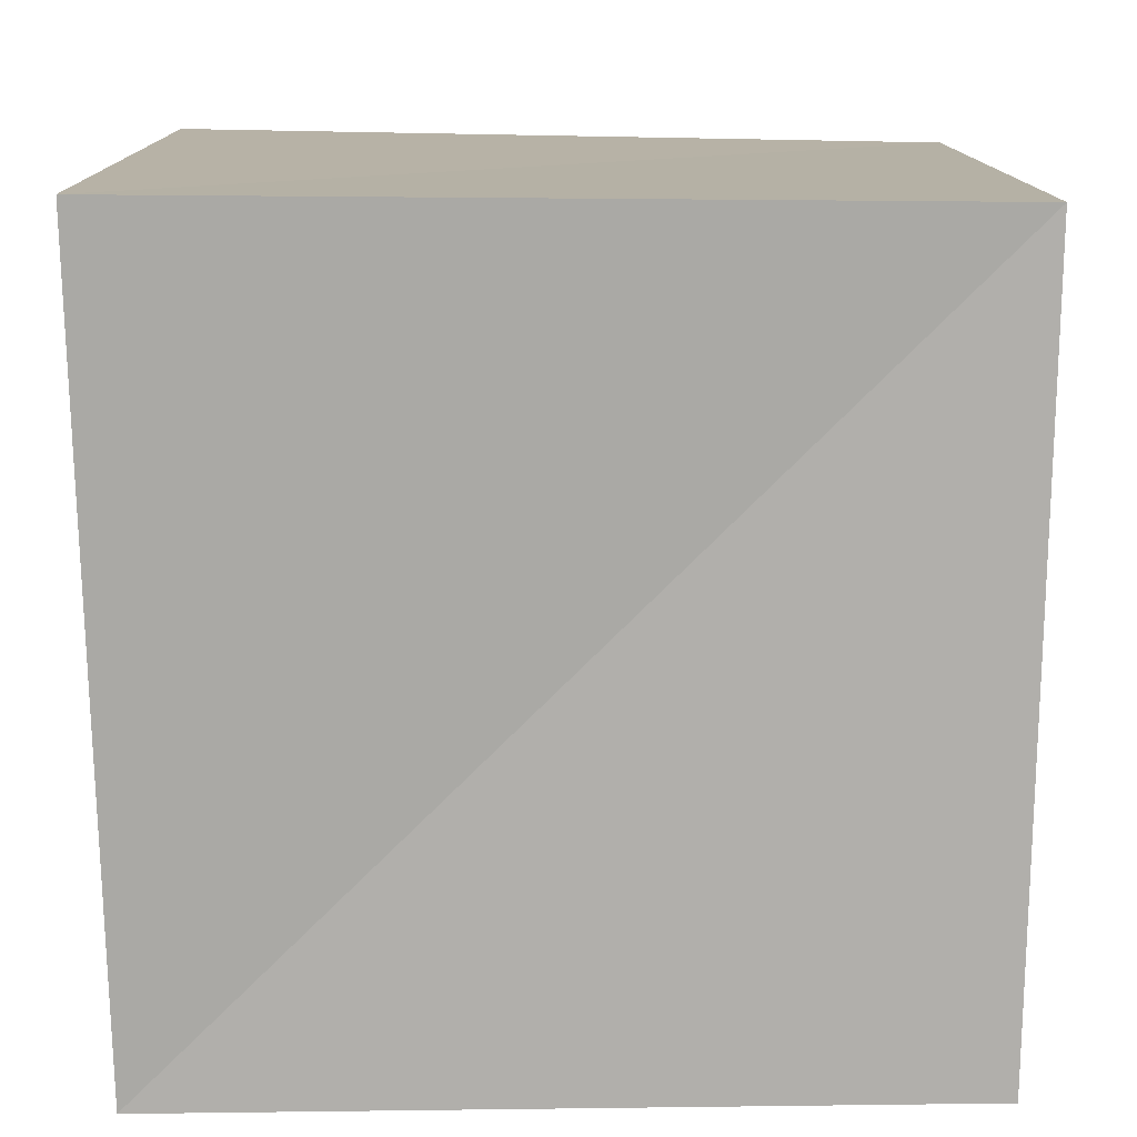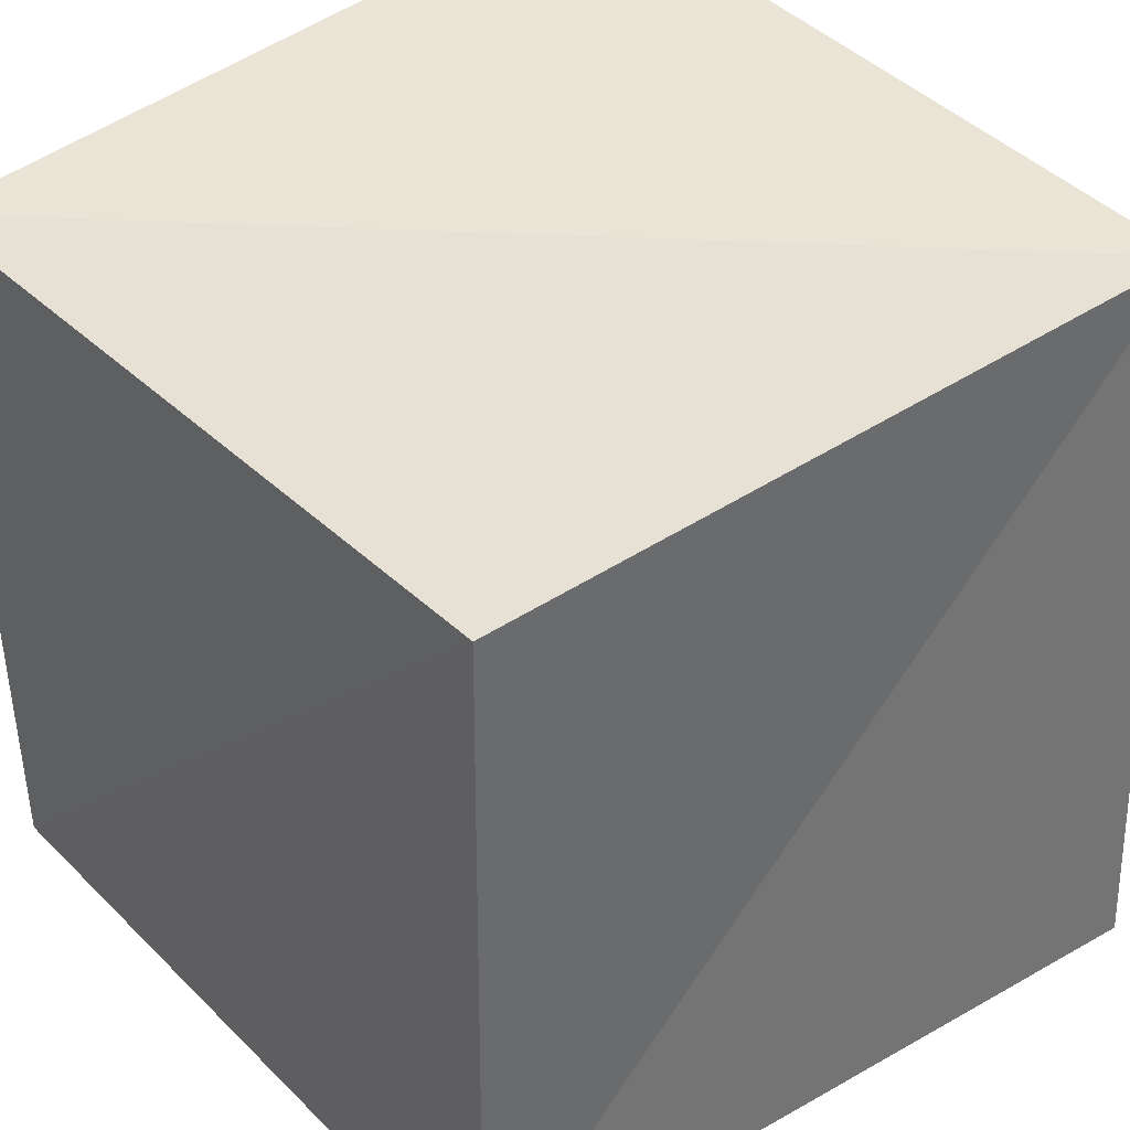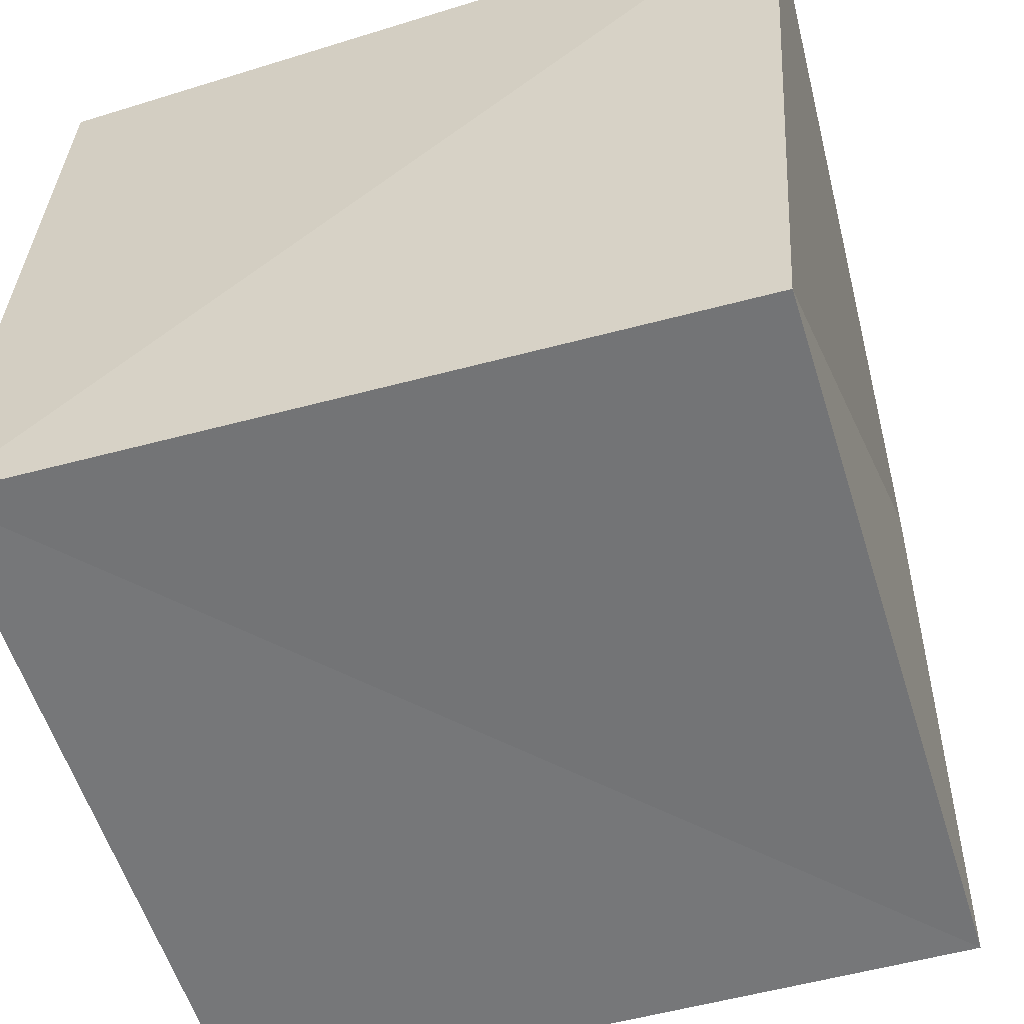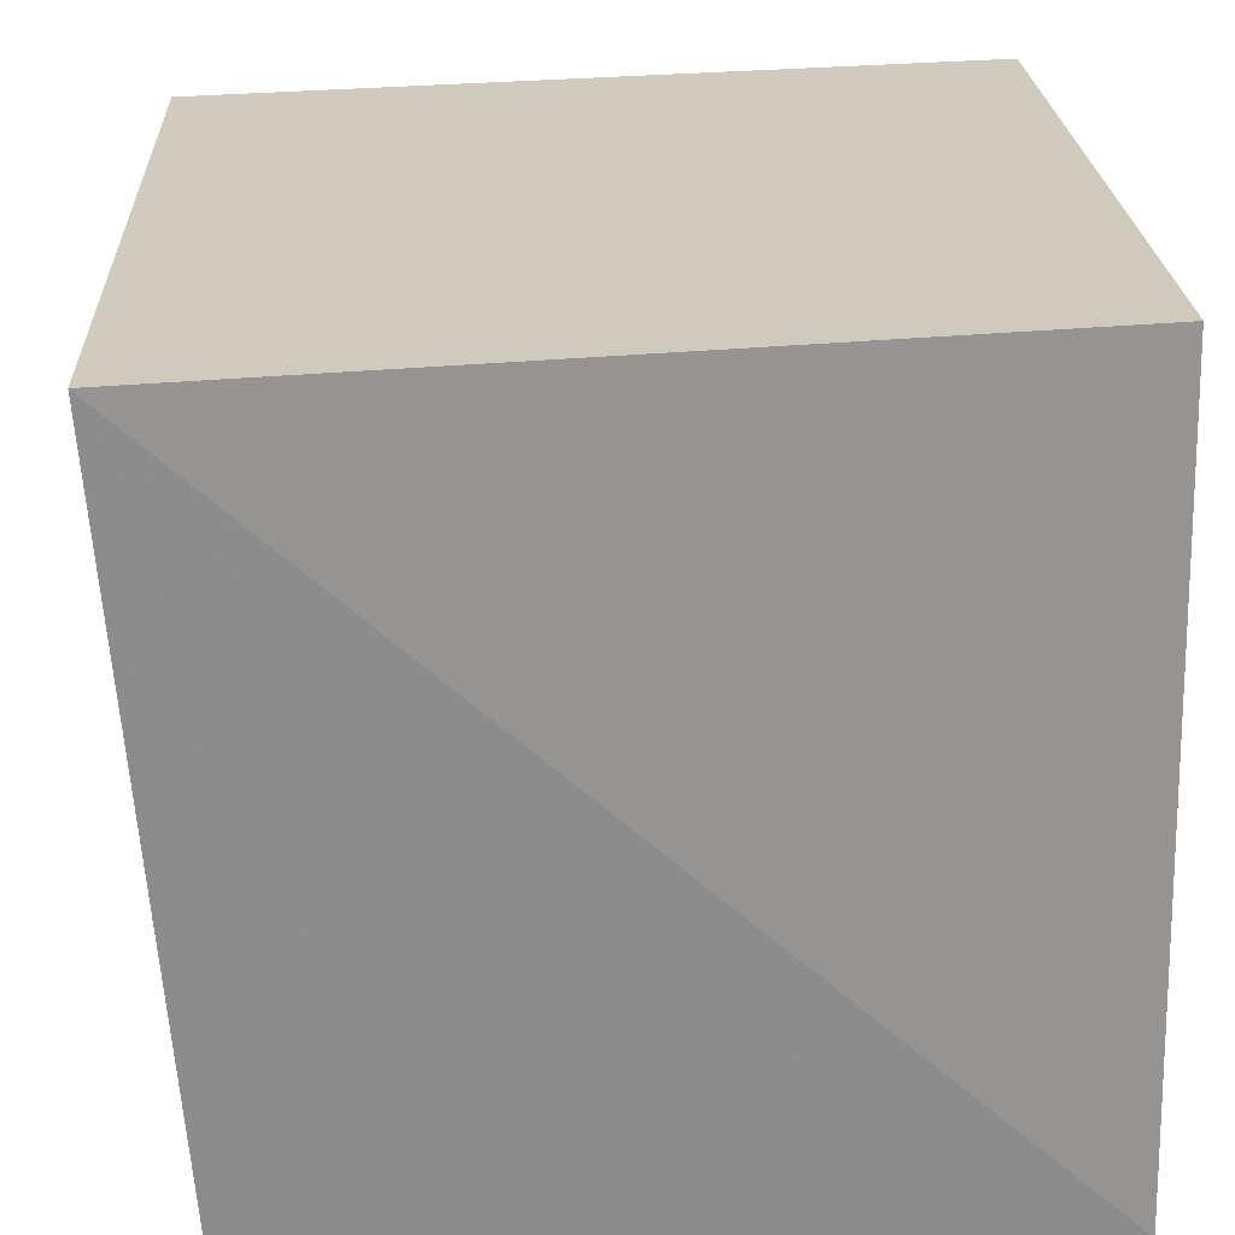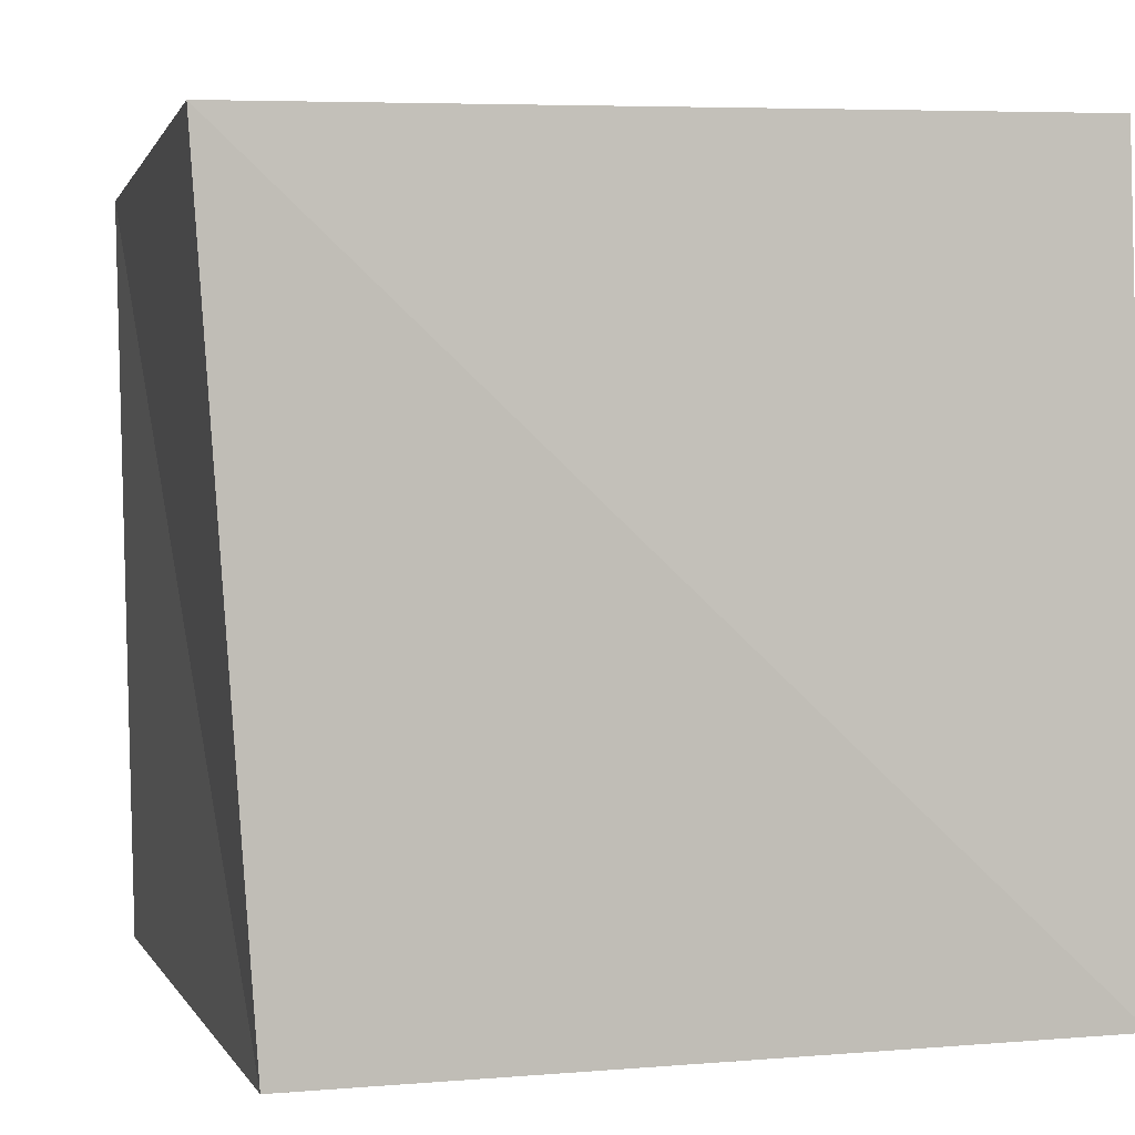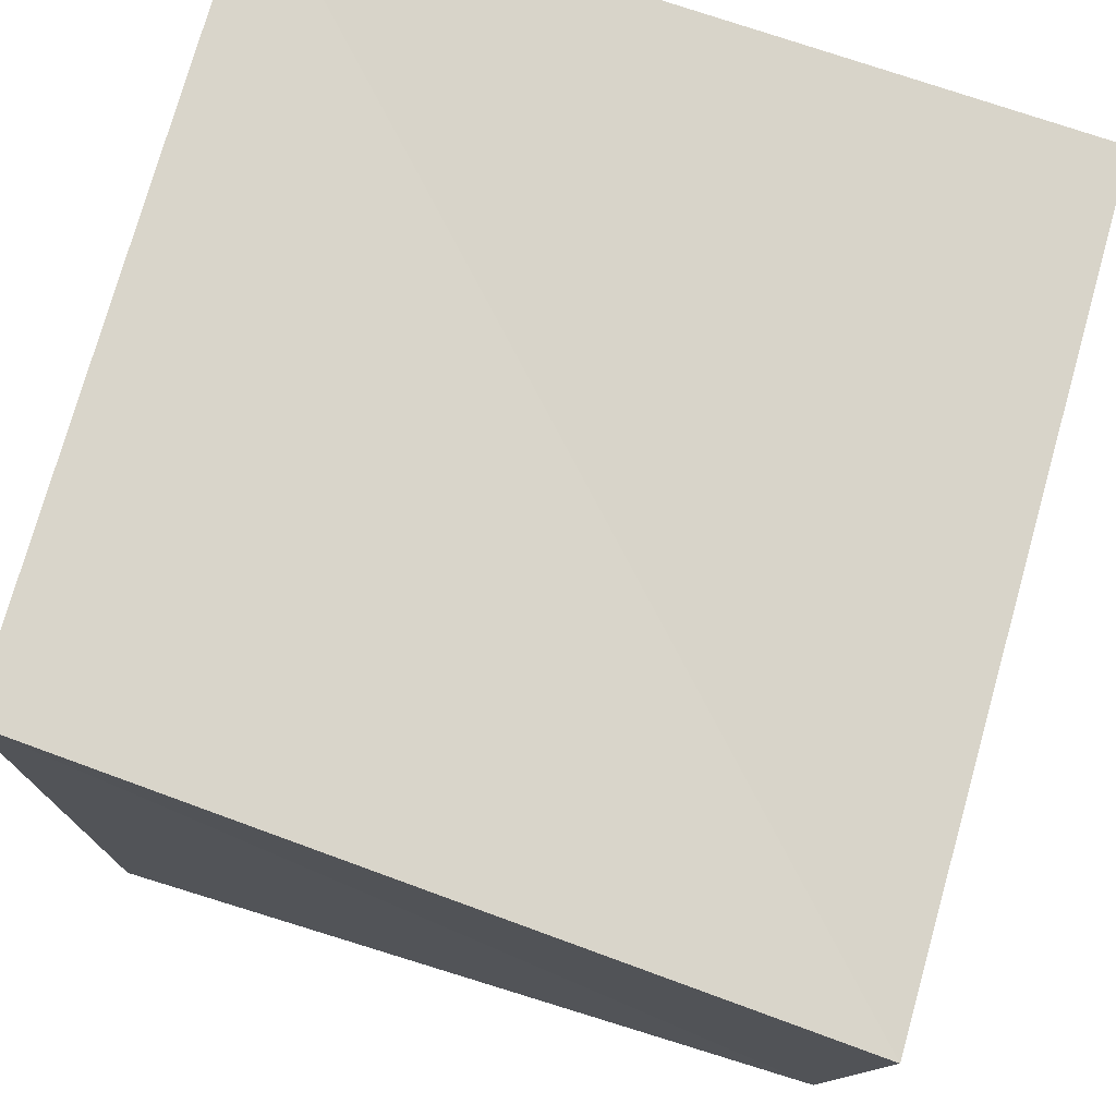
<metadata>
{"format":"obj","ext":"obj","renderer":"f3d","projection":"perspective","resolution":1024,"background":"white","views":[{"elev":11.0,"azim":-2.5,"up":"+Y"},{"elev":39.3,"azim":49.9,"up":"+Z"},{"elev":-56.4,"azim":-73.4,"up":"+Y"},{"elev":24.6,"azim":175.3,"up":"+Y"},{"elev":2.3,"azim":164.8,"up":"+Y"},{"elev":73.9,"azim":107.8,"up":"+Y"}]}
</metadata>
<code>
v  0.00164  0.01282  0.00164
v  0.9655  0  0.01238
v  1.037  0.9774  -0.01015
v  0.02312  0.999  0.02312
v  0.01238  0  0.9655
v  0.9767  0  0.9767
v  0.9942  0.9642  0.9942
v  -0.01015  0.9774  1.037
f 3 1 2
f 5 7 6
f 1 3 4
f 1 6 2
f 7 5 8
f 2 7 3
f 6 1 5
f 3 8 4
f 7 2 6
f 1 8 5
f 8 3 7
f 8 1 4

</code>
